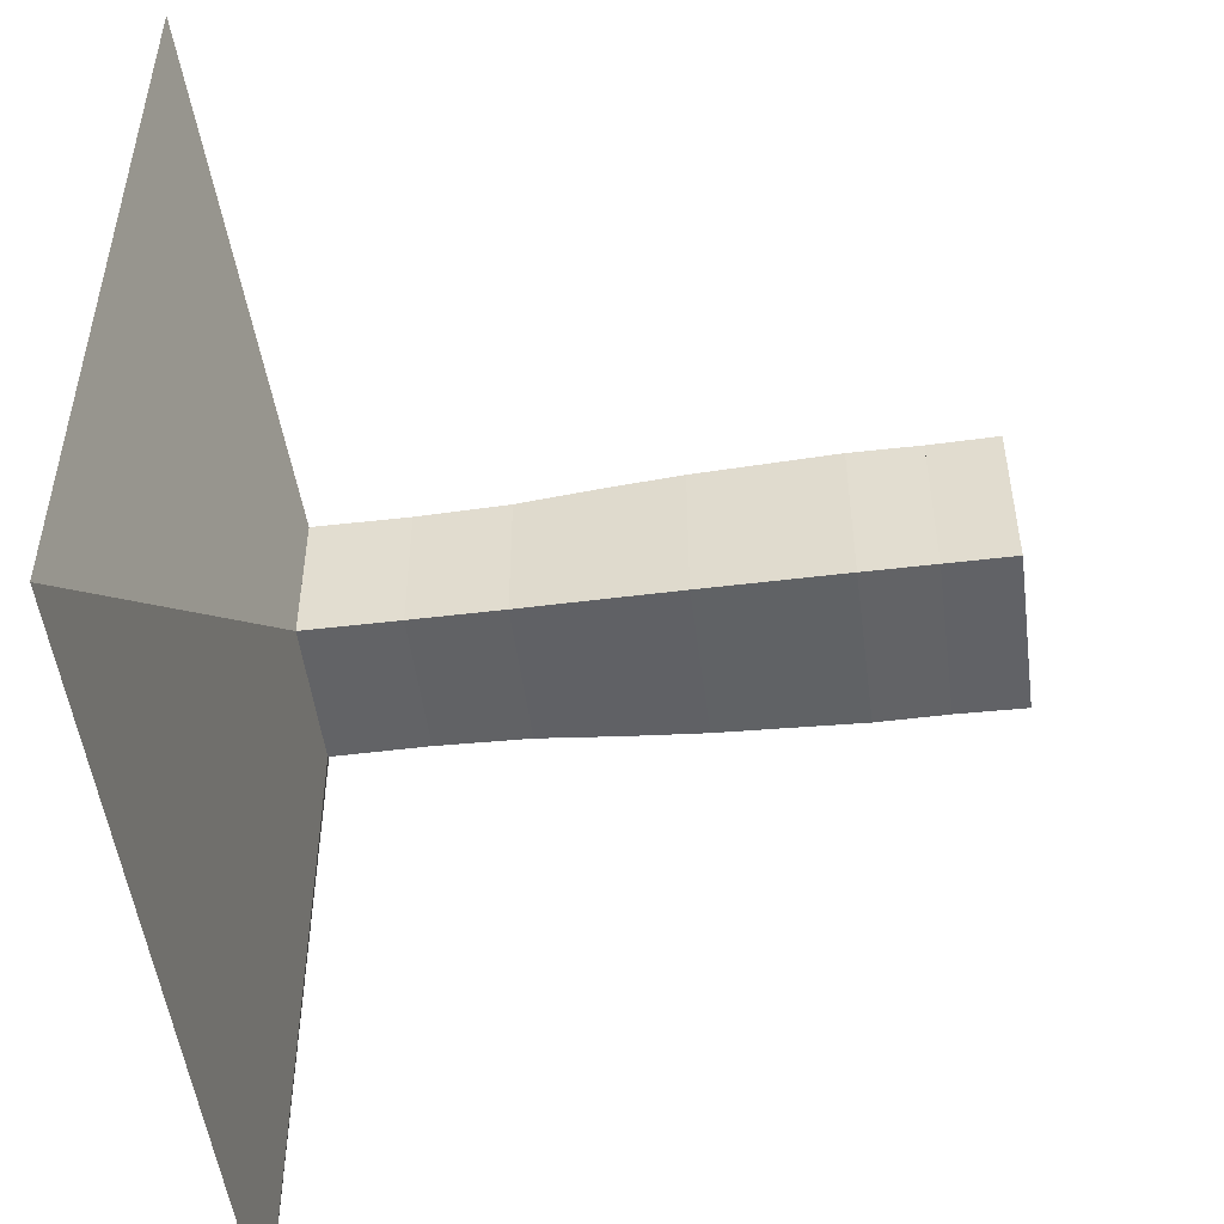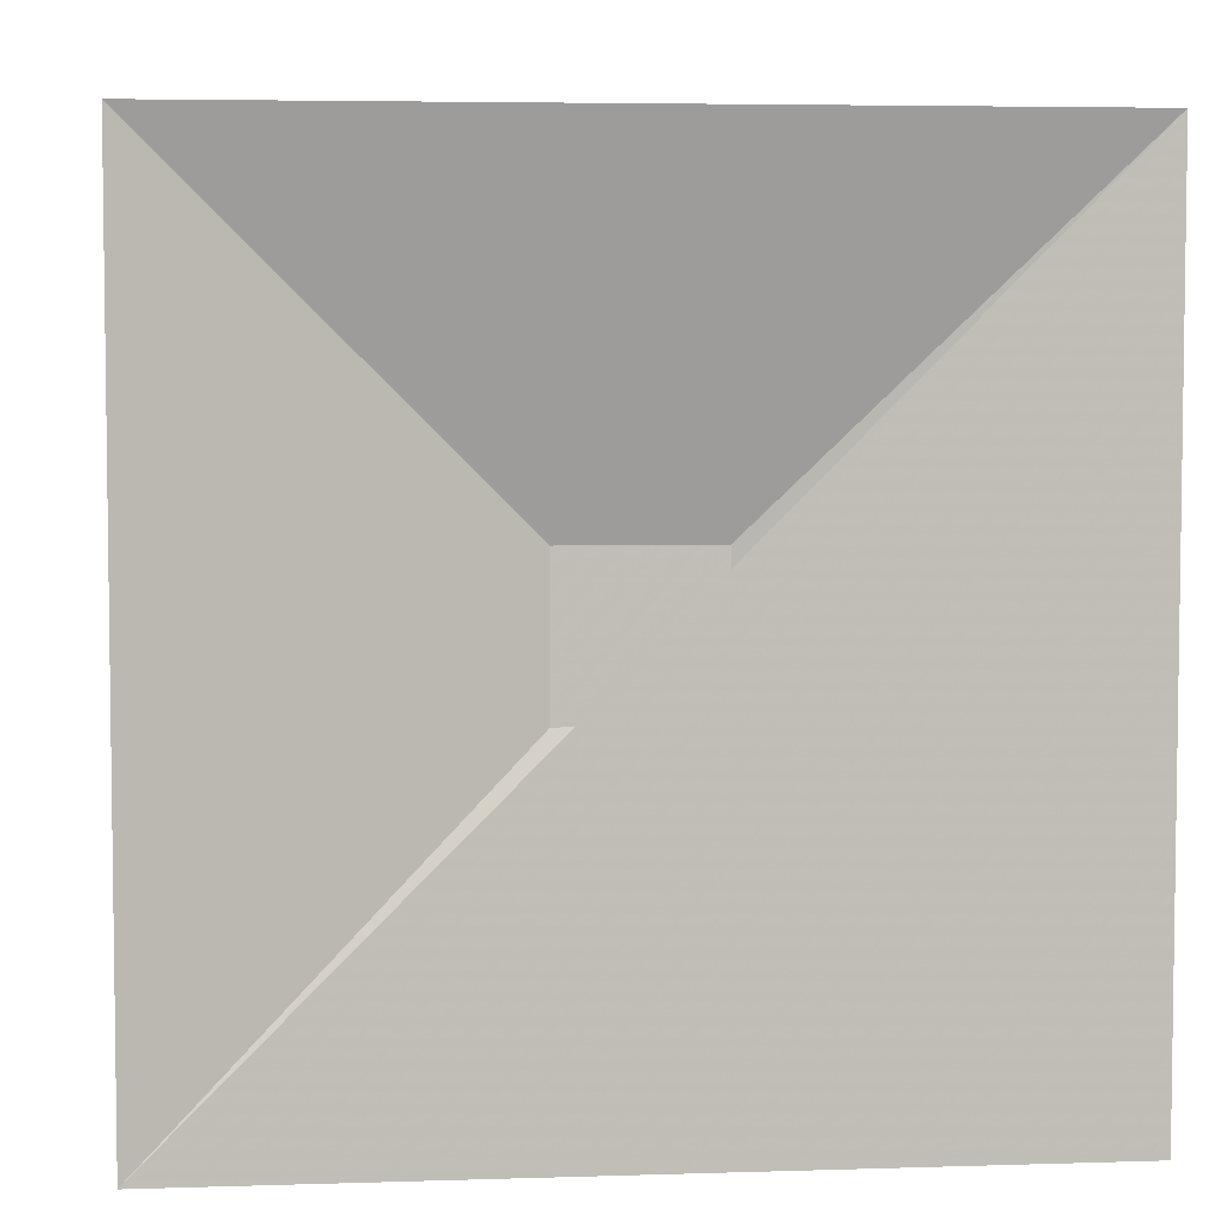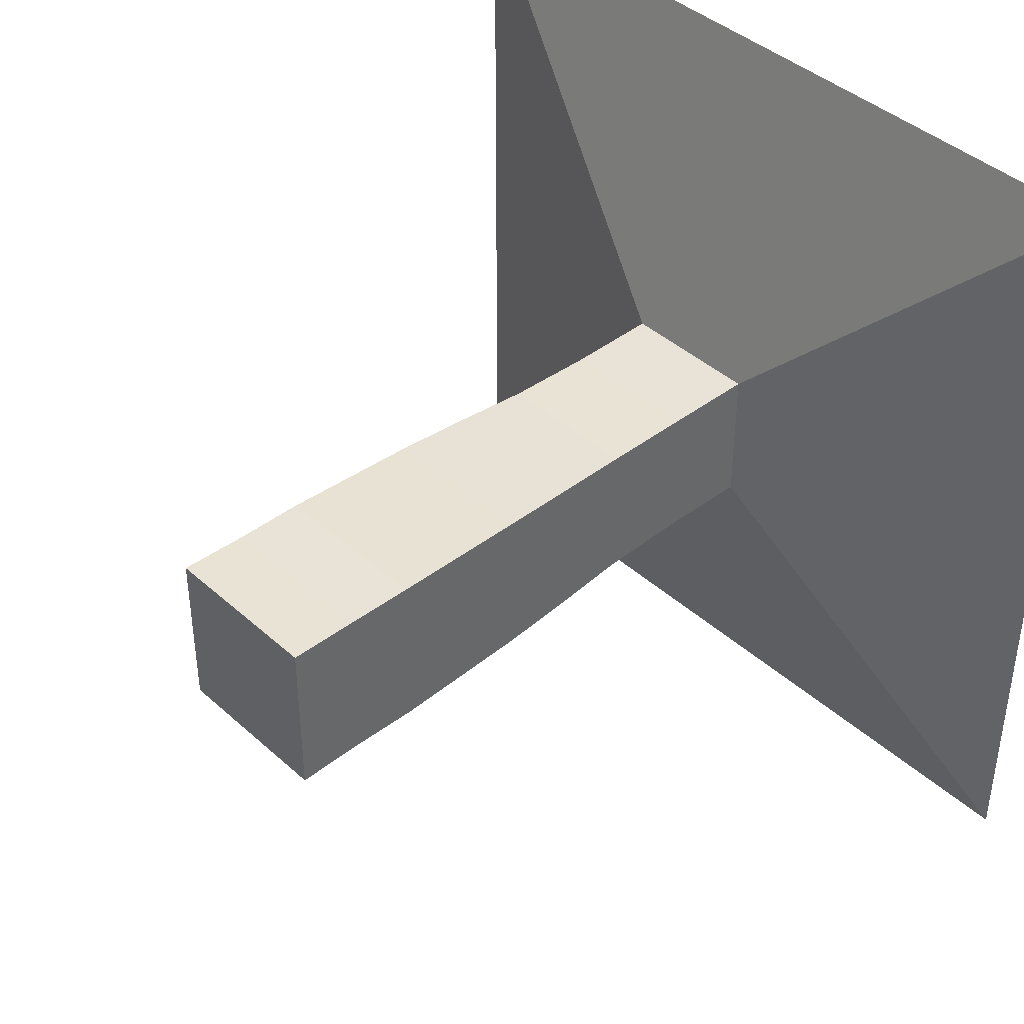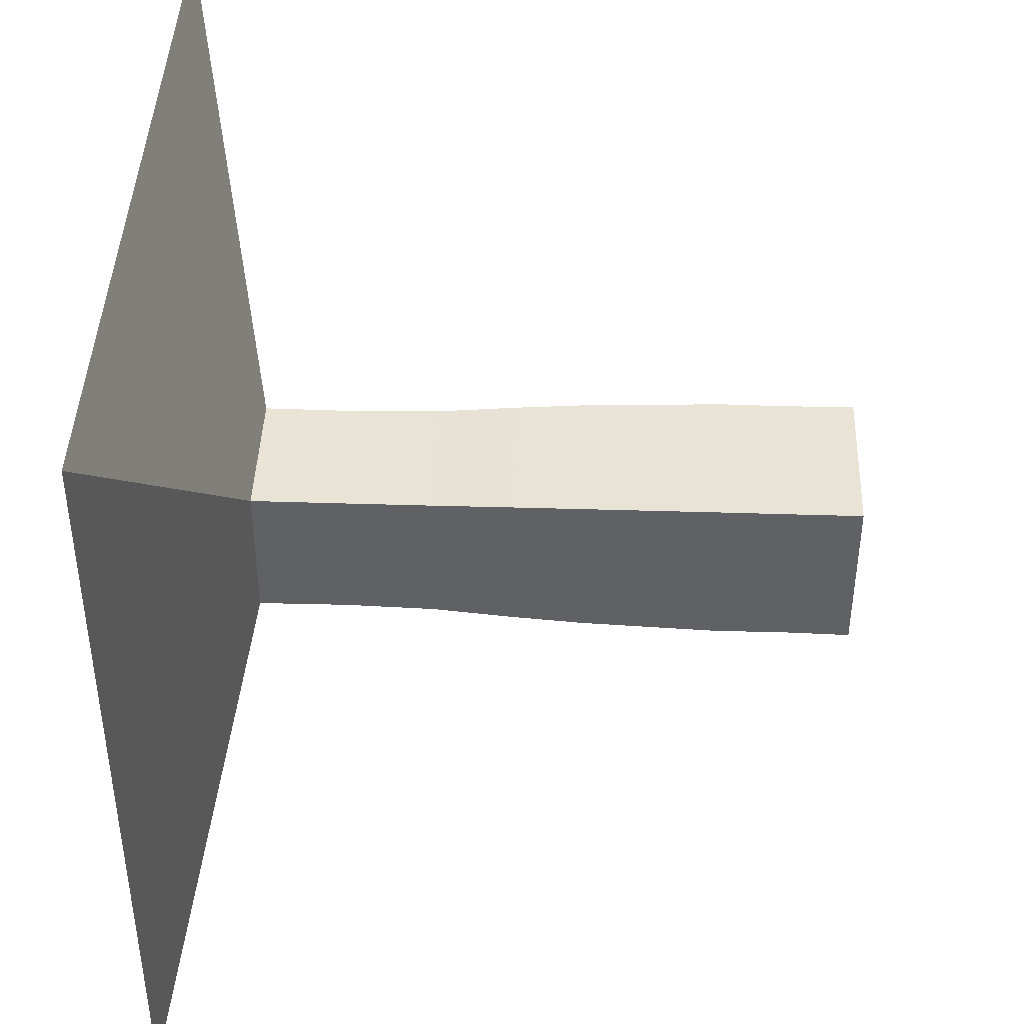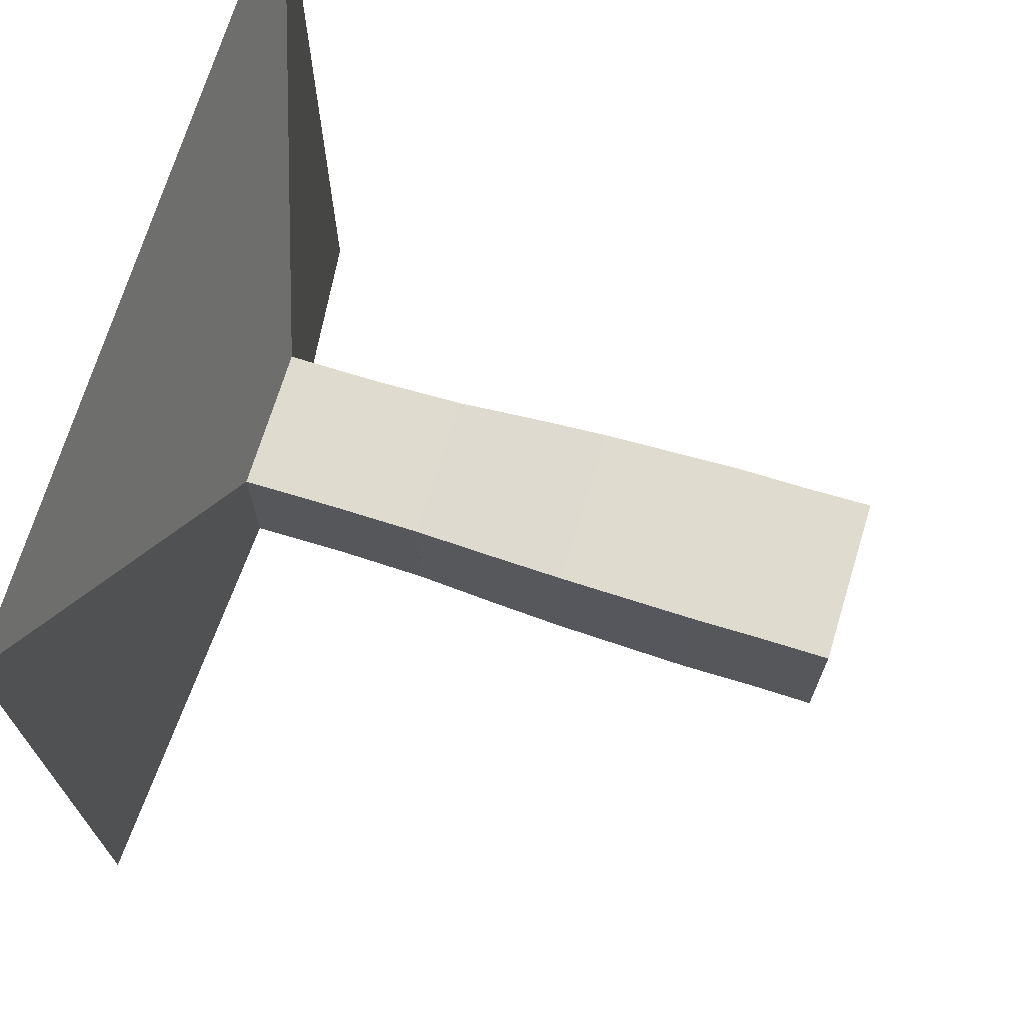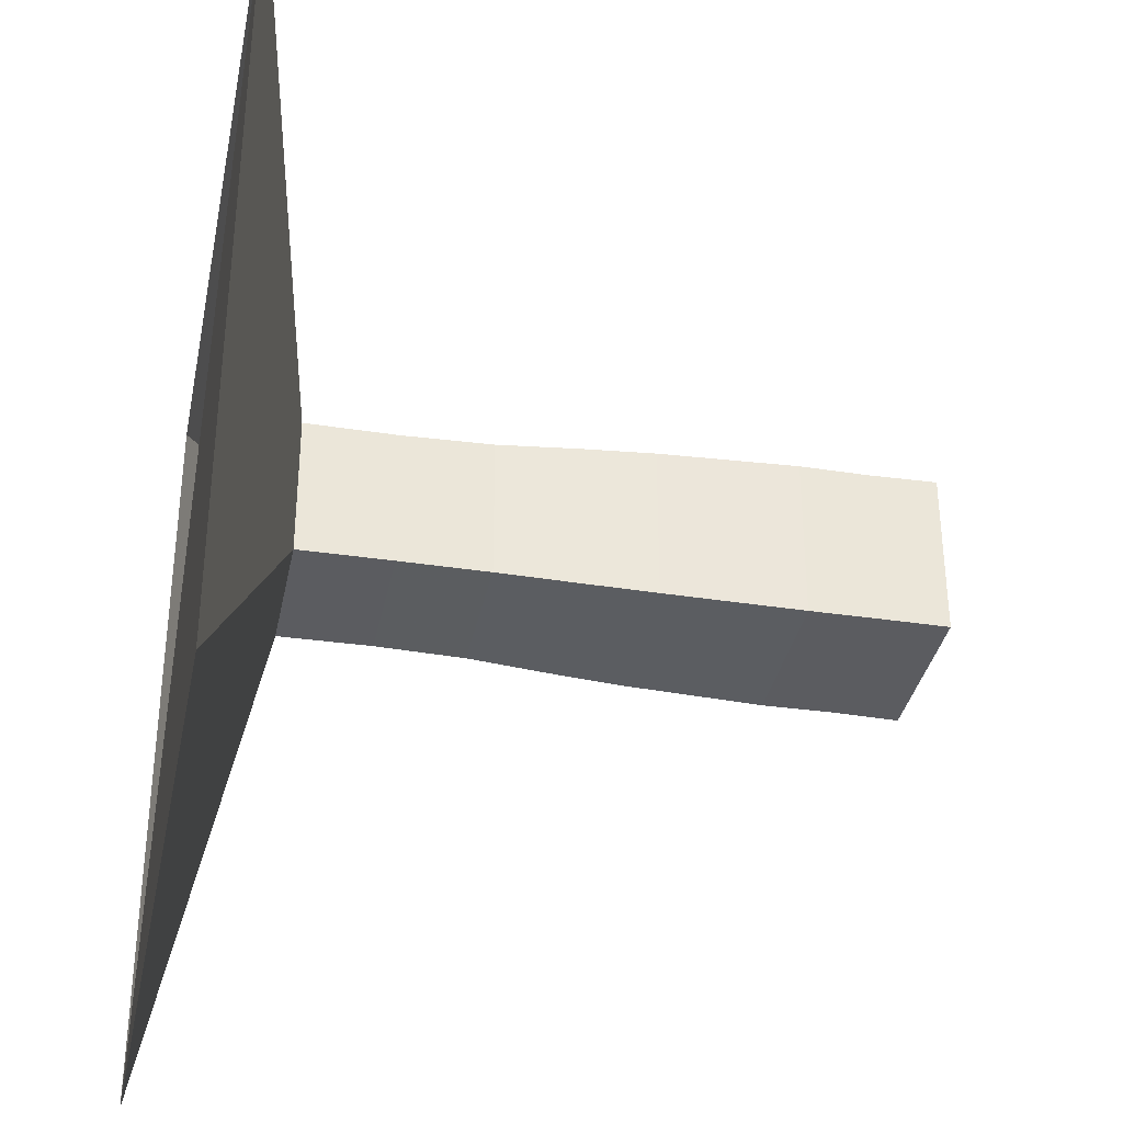
<metadata>
{"format":"obj","ext":"obj","renderer":"f3d","projection":"perspective","resolution":1024,"background":"white","views":[{"elev":-50.8,"azim":7.4,"up":"+Y"},{"elev":4.9,"azim":-95.7,"up":"+Z"},{"elev":41.4,"azim":137.3,"up":"+Z"},{"elev":42.6,"azim":2.2,"up":"+Z"},{"elev":70.5,"azim":17.0,"up":"+Z"},{"elev":-35.1,"azim":-11.3,"up":"+Z"}]}
</metadata>
<code>
v 0 -1 -1
v 0 -1 1
v 0 1 1
v 0 1 -1
v 0.2243 -0.176 -0.176
v 0.2243 -0.176 0.176
v 0.2243 0.176 0.176
v 0.2243 0.176 -0.176
v 0.4509 -0.175 -0.175
v 0.4509 -0.175 0.175
v 0.4509 0.175 0.175
v 0.4509 0.175 -0.175
v 0.669 -0.1785 -0.1785
v 0.669 -0.1785 0.1785
v 0.669 0.1785 0.1785
v 0.669 0.1785 -0.1785
v 0.8645 -0.1885 -0.1885
v 0.8645 -0.1885 0.1885
v 0.8645 0.1885 0.1885
v 0.8645 0.1885 -0.1885
v 1.045 -0.196 -0.196
v 1.045 -0.196 0.196
v 1.045 0.196 0.196
v 1.045 0.196 -0.196
v 1.219 -0.2 -0.2
v 1.219 -0.2 0.2
v 1.219 0.2 0.2
v 1.219 0.2 -0.2
v 1.386 -0.2038 -0.2038
v 1.386 -0.2038 0.2038
v 1.386 0.2038 0.2038
v 1.386 0.2038 -0.2038
v 1.555 -0.203 -0.203
v 1.555 -0.203 0.203
v 1.555 0.203 0.203
v 1.555 0.203 -0.203
v 1.72 -0.2048 -0.2048
v 1.72 -0.2048 0.2048
v 1.72 0.2048 0.2048
v 1.72 0.2048 -0.2048
f 1 2 4 5
f 5 6 7 8
f 5 6 2 1
f 6 7 3 2
f 7 8 4 3
f 8 5 1 4
f 9 10 11 12
f 9 10 6 5
f 10 11 7 6
f 11 12 8 7
f 12 9 5 8
f 13 14 15 16
f 13 14 10 9
f 14 15 11 10
f 15 16 12 11
f 16 13 9 12
f 17 18 19 20
f 17 18 14 13
f 18 19 15 14
f 19 20 16 15
f 20 17 13 16
f 21 22 23 24
f 21 22 18 17
f 22 23 19 18
f 23 24 20 19
f 24 21 17 20
f 25 26 27 28
f 25 26 22 21
f 26 27 23 22
f 27 28 24 23
f 28 25 21 24
f 29 30 31 32
f 29 30 26 25
f 30 31 27 26
f 31 32 28 27
f 32 29 25 28
f 33 34 35 36
f 33 34 30 29
f 34 35 31 30
f 35 36 32 31
f 36 33 29 32
f 37 38 39 40
f 37 38 34 33
f 38 39 35 34
f 39 40 36 35
f 40 37 33 36

</code>
